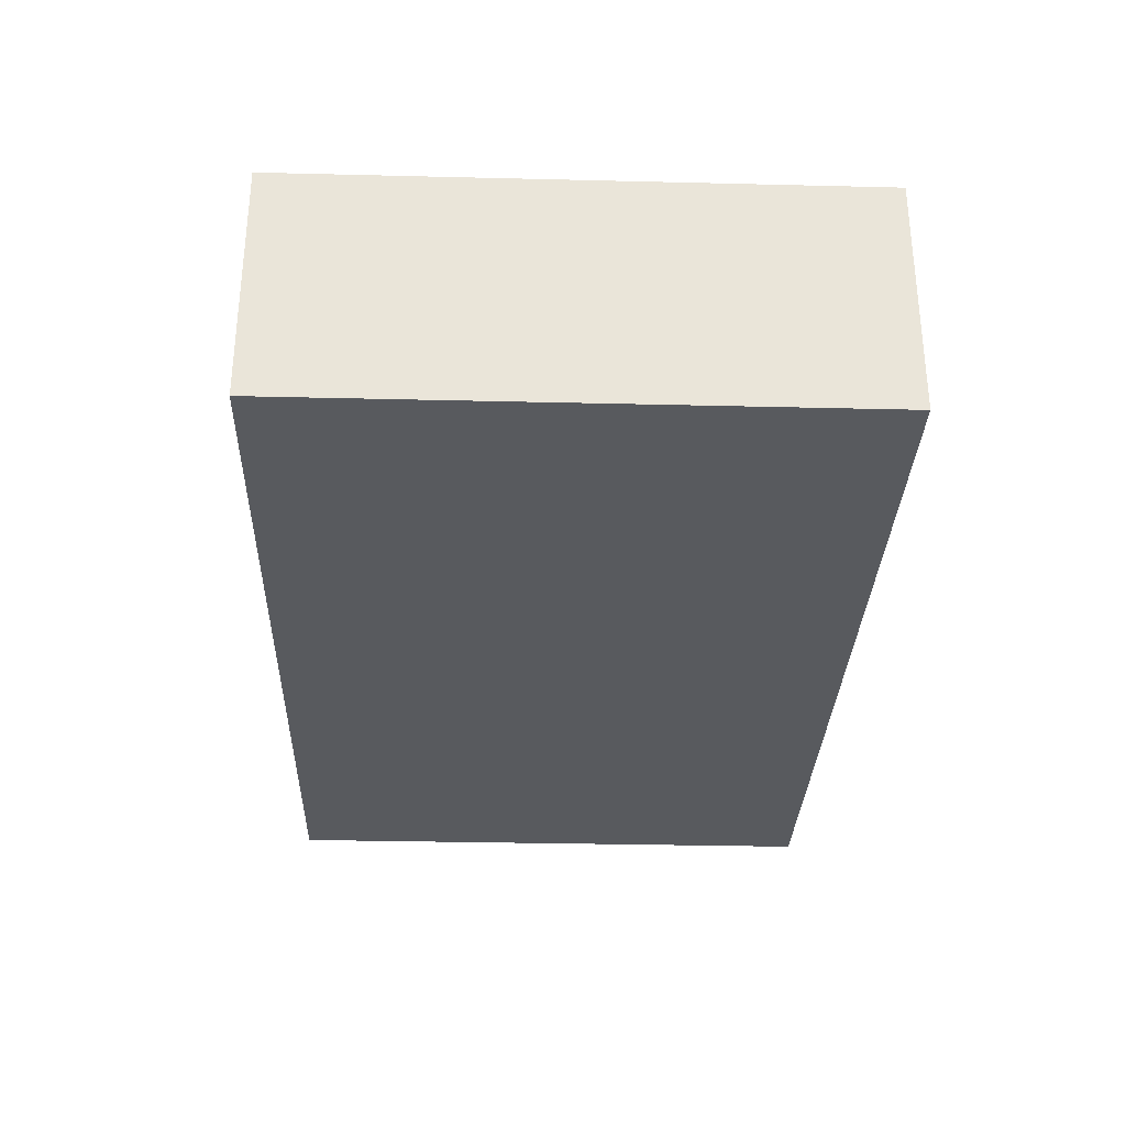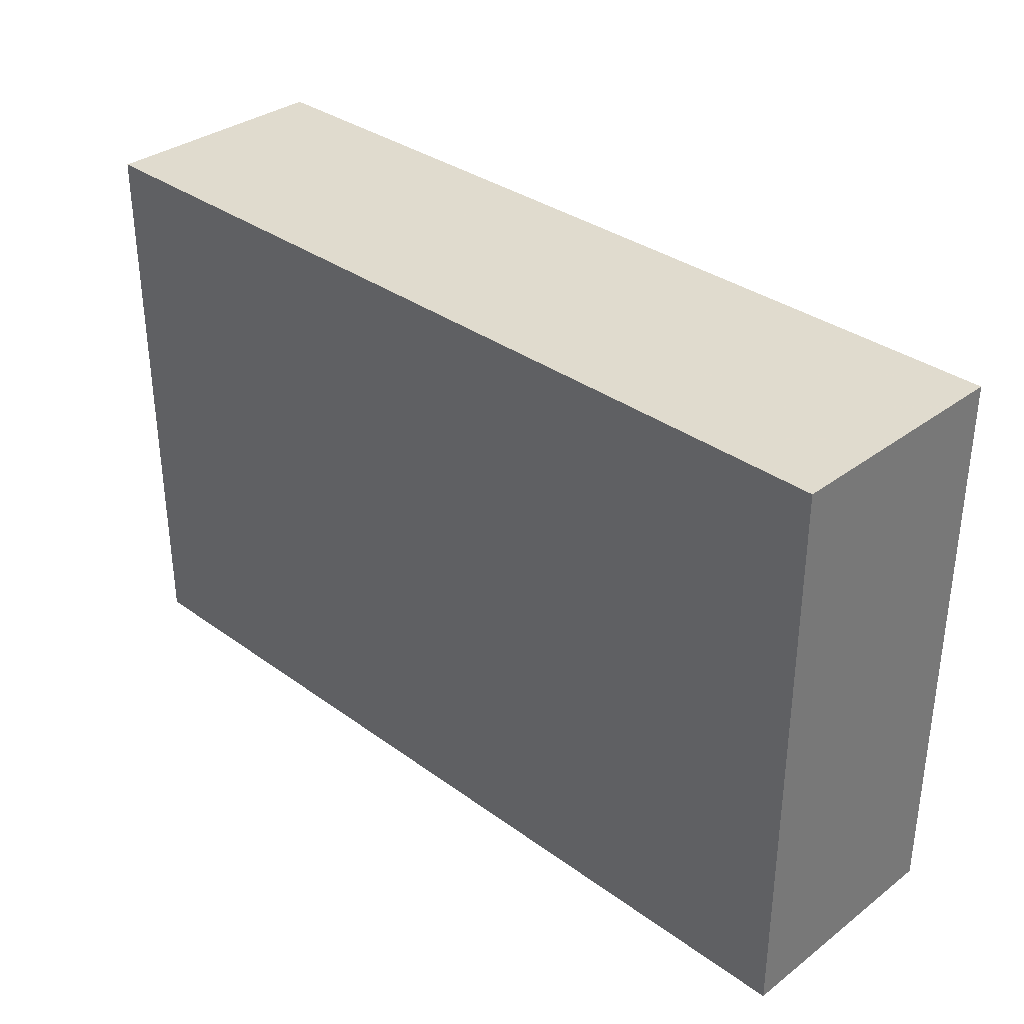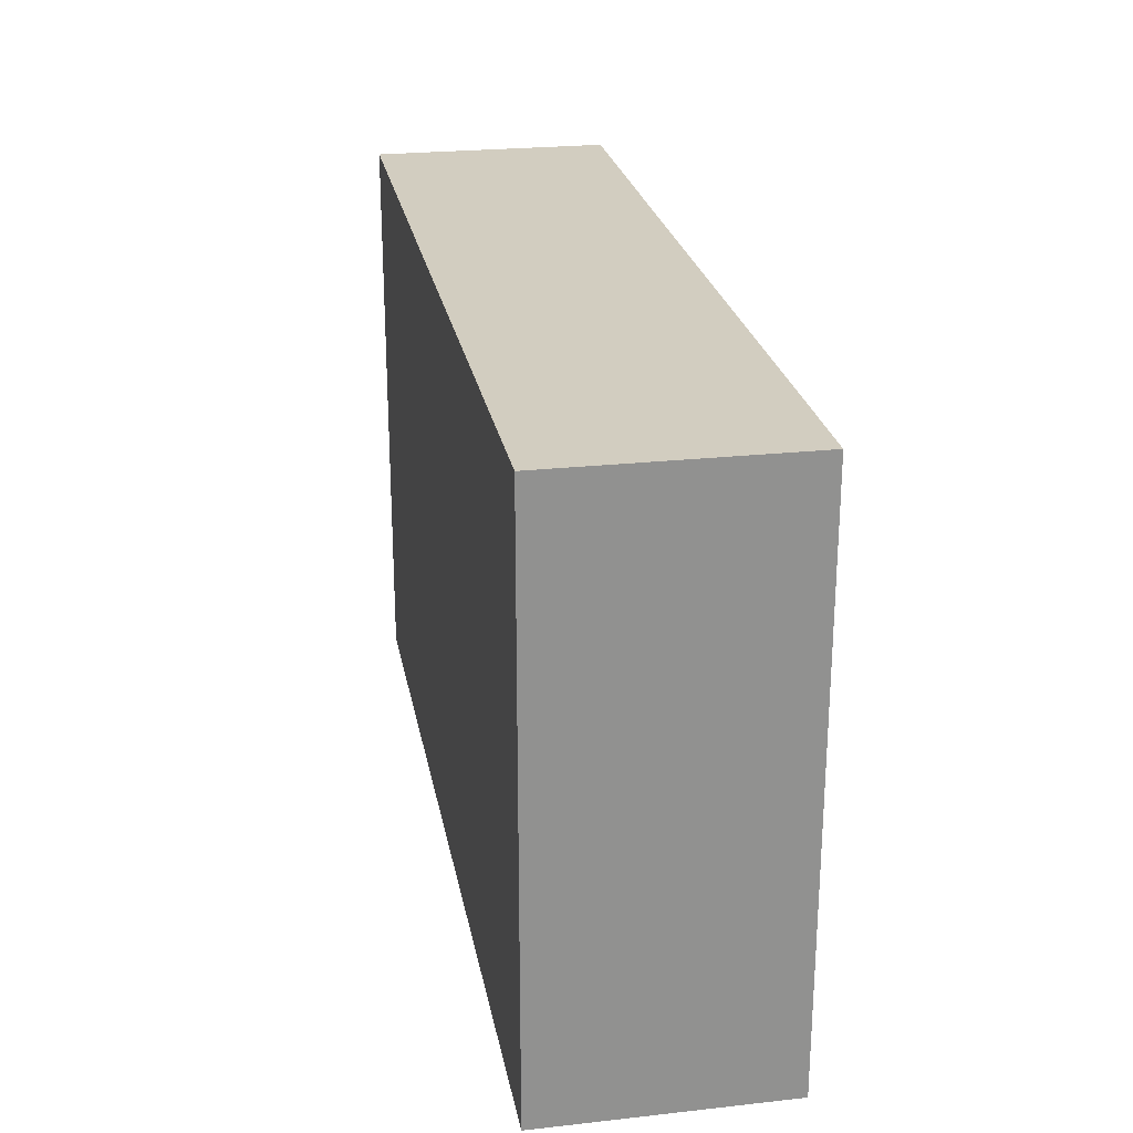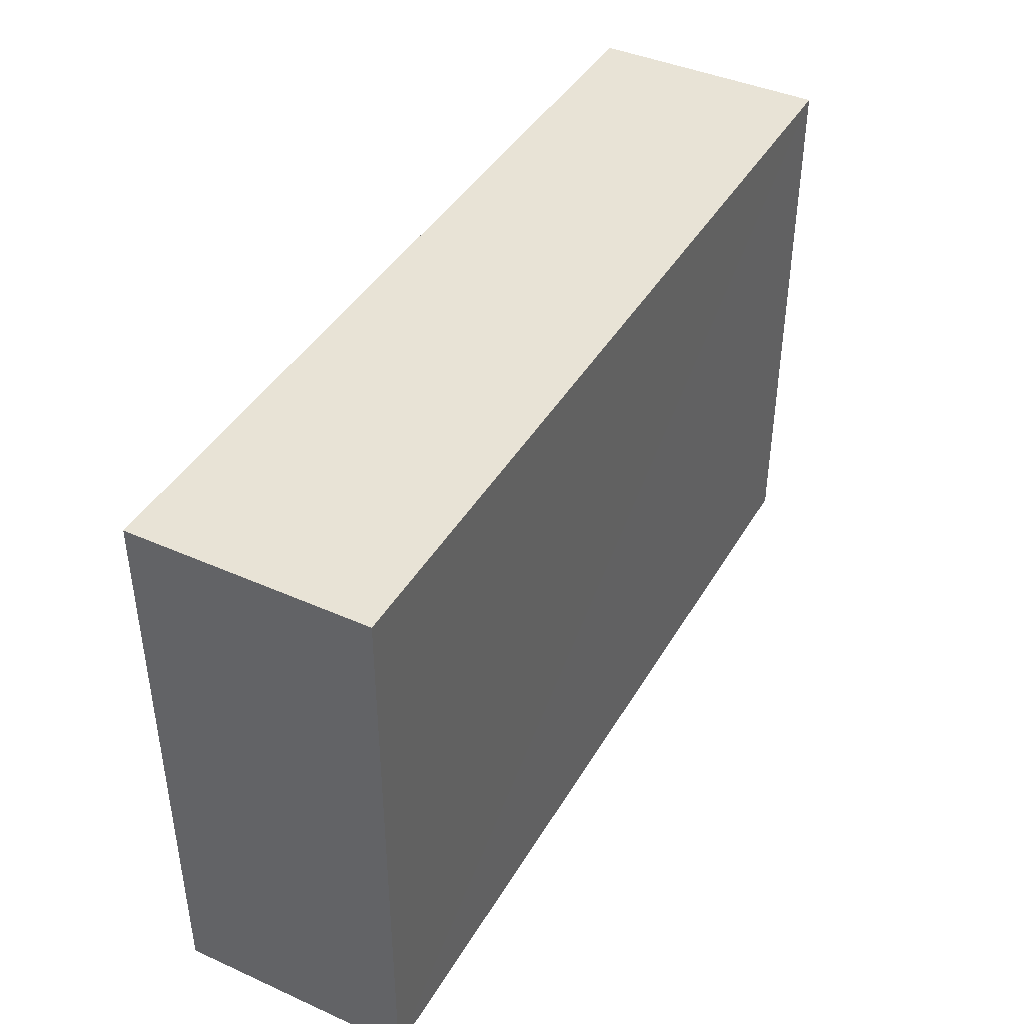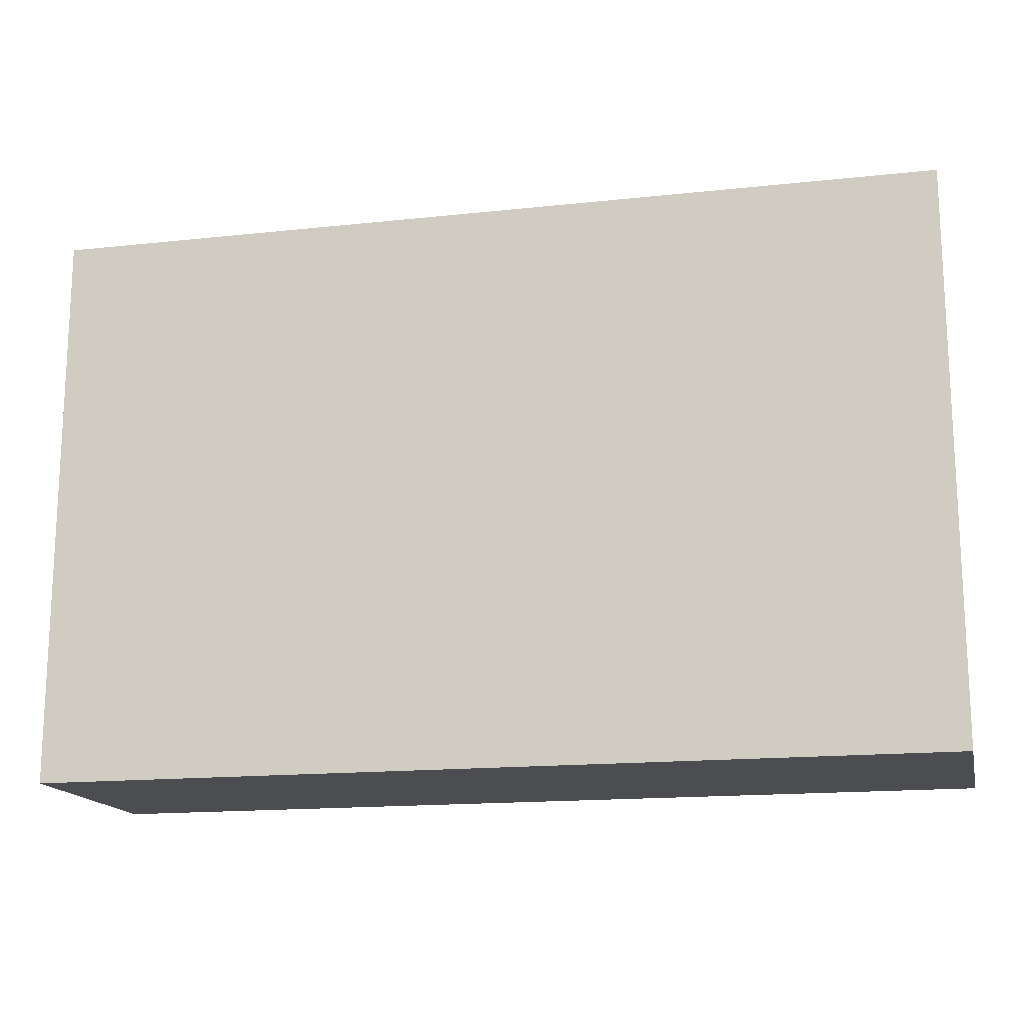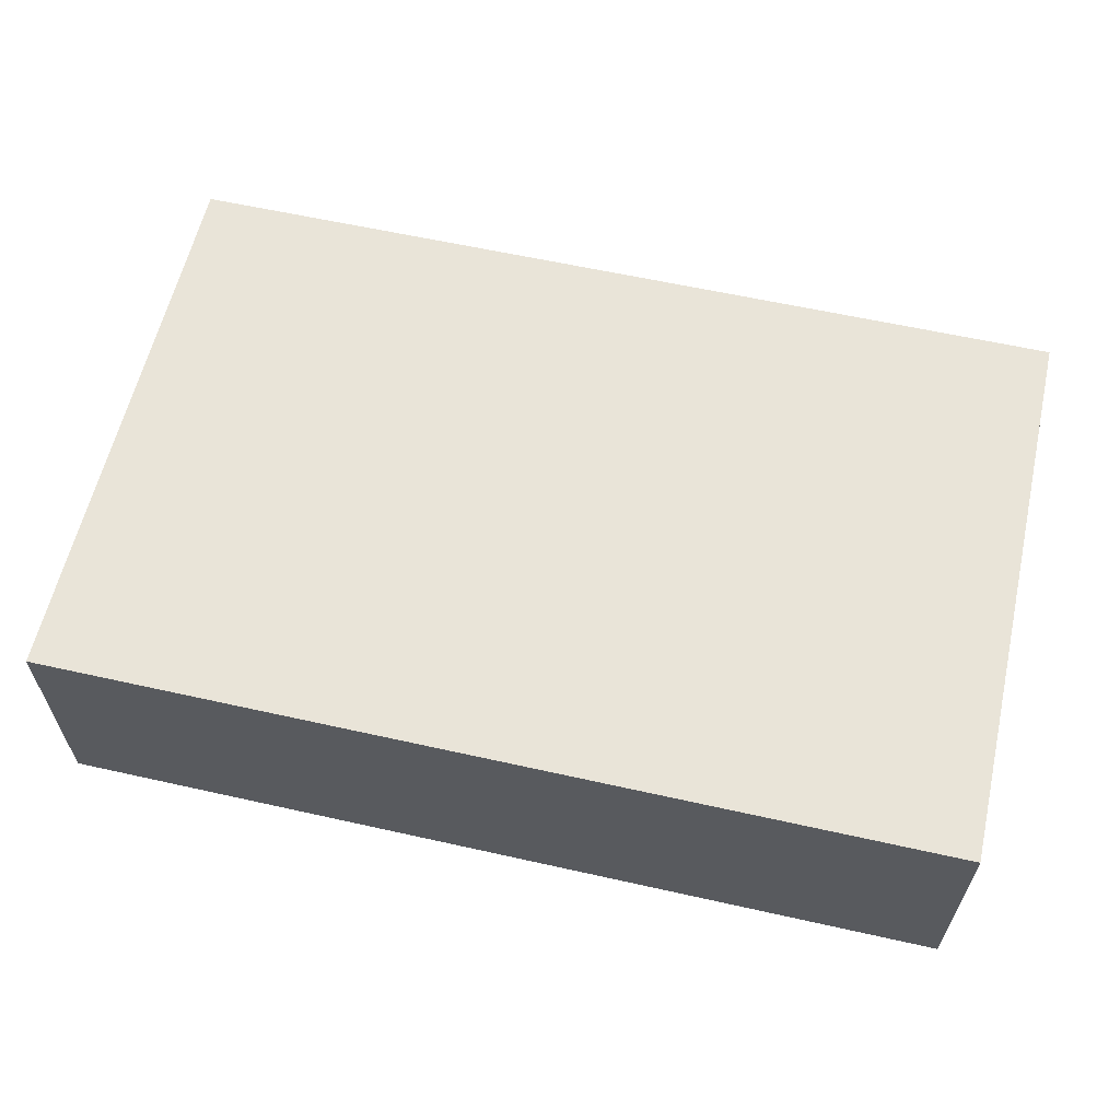
<metadata>
{"format":"obj","ext":"obj","renderer":"f3d","projection":"perspective","resolution":1024,"background":"white","views":[{"elev":-30.9,"azim":-92.0,"up":"+Z"},{"elev":33.8,"azim":-135.5,"up":"+Y"},{"elev":24.5,"azim":-100.3,"up":"+Y"},{"elev":41.8,"azim":118.2,"up":"+Y"},{"elev":-16.0,"azim":-167.4,"up":"+Y"},{"elev":60.6,"azim":-167.1,"up":"+Z"}]}
</metadata>
<code>
o 12404
v 2173 1865 7.5
v 2173 1865 7.5
v 2173 1865 7.5
v 2173 1865 7.55
v 2173 1865 7.55
v 2173 1865 7.55
v 2173 1865 7.5
v 2173 1865 7.5
v 2173 1865 7.5
v 2173 1865 7.55
v 2173 1865 7.5
v 2173 1865 7.55
v 2173 1865 7.55
v 2173 1865 7.55
v 2173 1865 7.55
v 2173 1865 7.55
v 2173 1865 7.5
v 2173 1865 7.55
v 2173 1865 7.5
v 2173 1865 7.55
v 2173 1865 7.55
v 2173 1865 7.5
v 2173 1865 7.55
v 2173 1865 7.55
v 2173 1865 7.5
v 2173 1865 7.5
v 2173 1865 7.55
v 2173 1865 7.5
v 2173 1865 7.5
f 1 2 3
f 1 4 5
f 6 2 7
f 8 9 7
f 10 7 11
f 12 13 14
f 14 15 16
f 17 15 18
f 19 20 21
f 22 23 20
f 24 25 26
f 27 28 29

</code>
